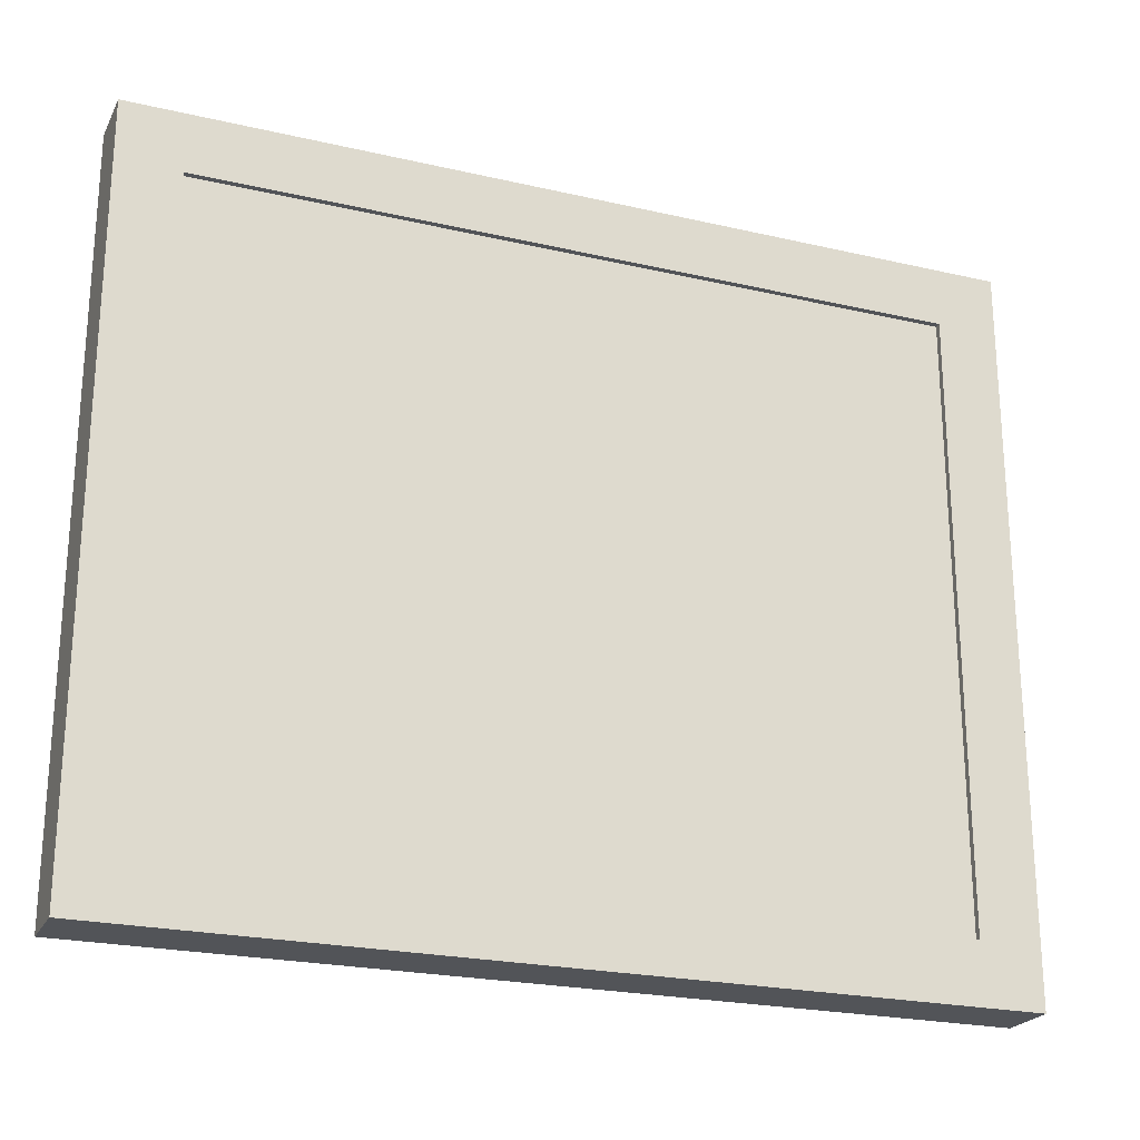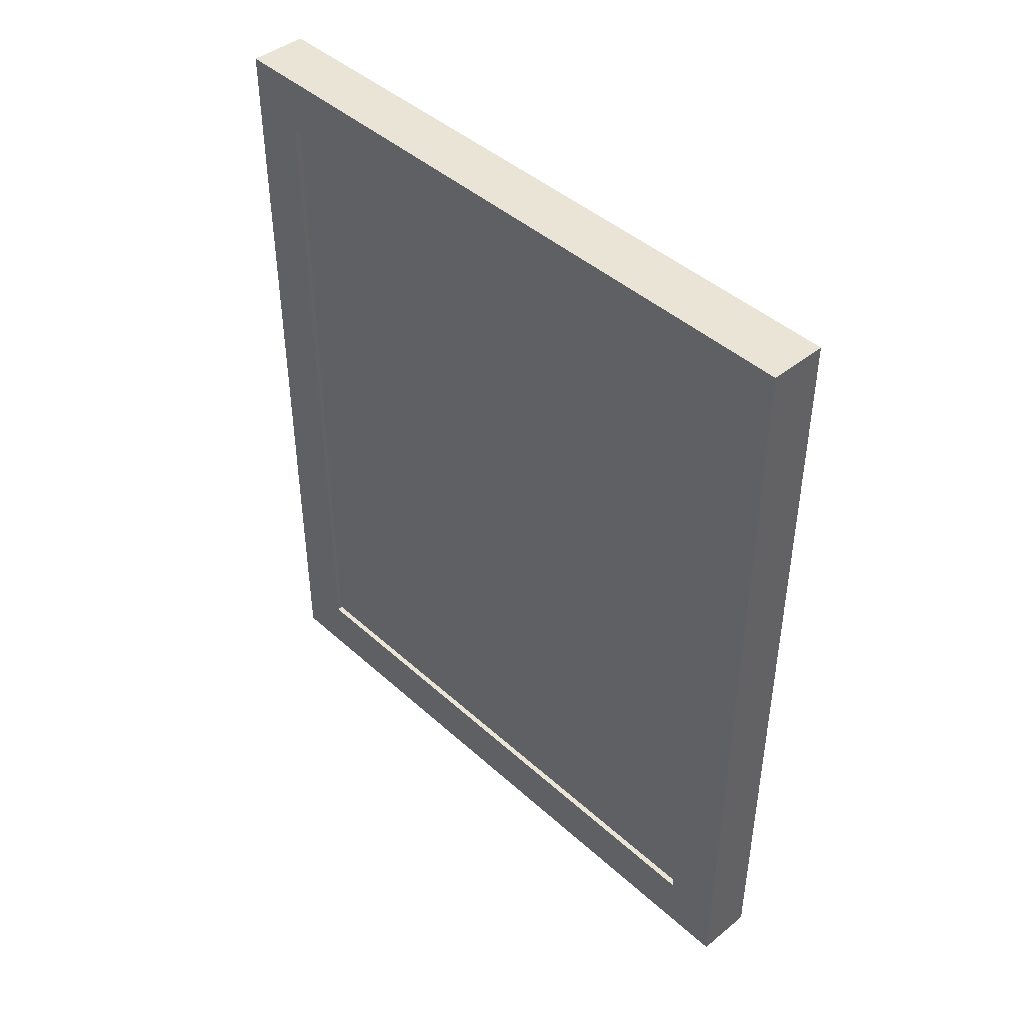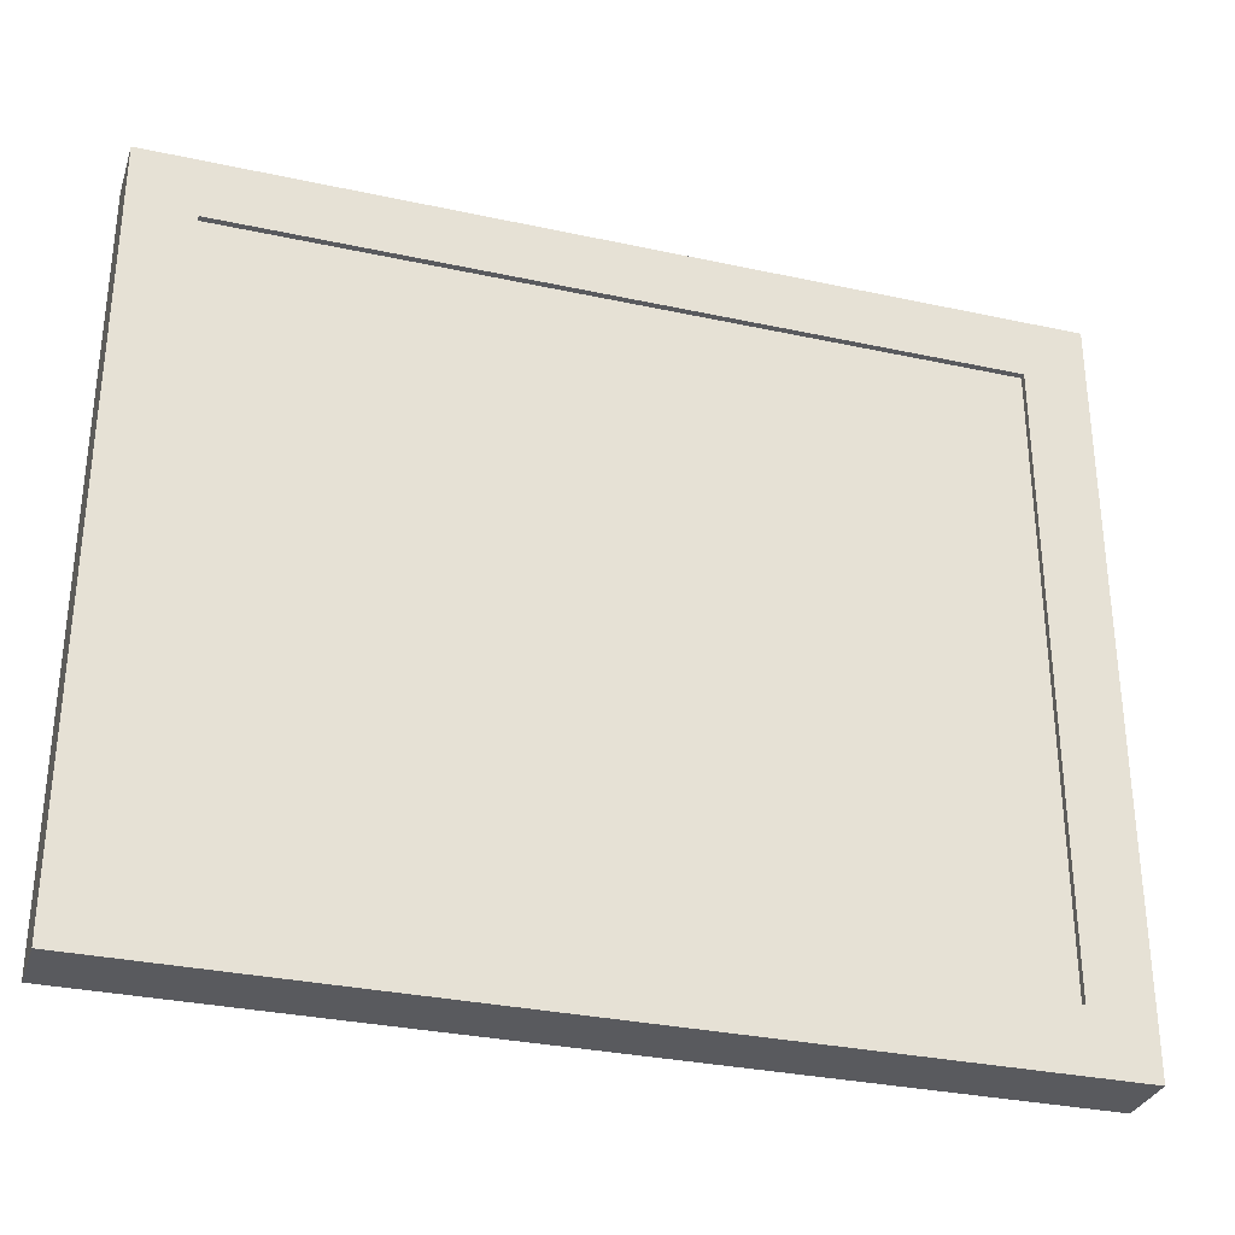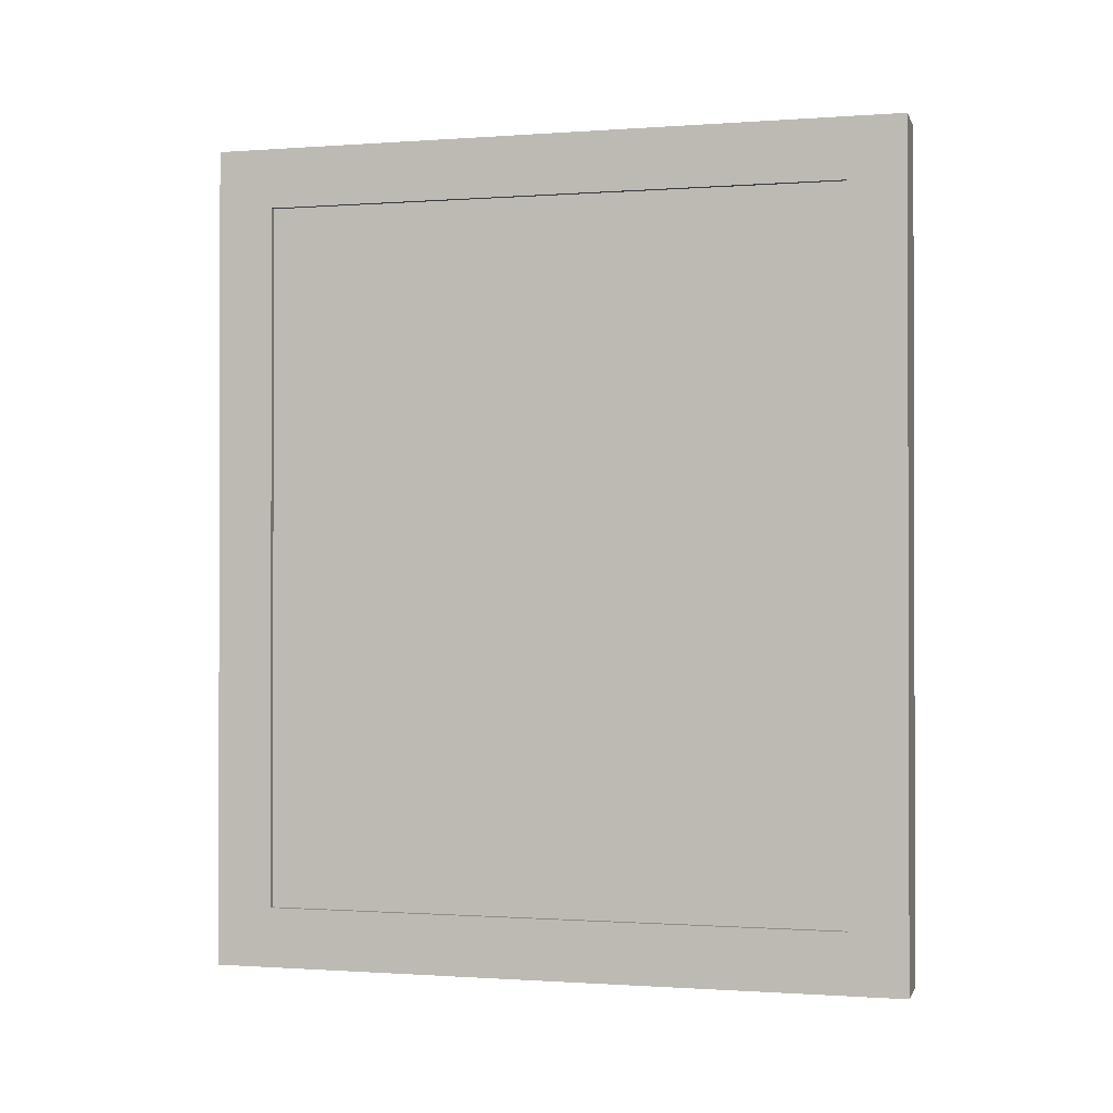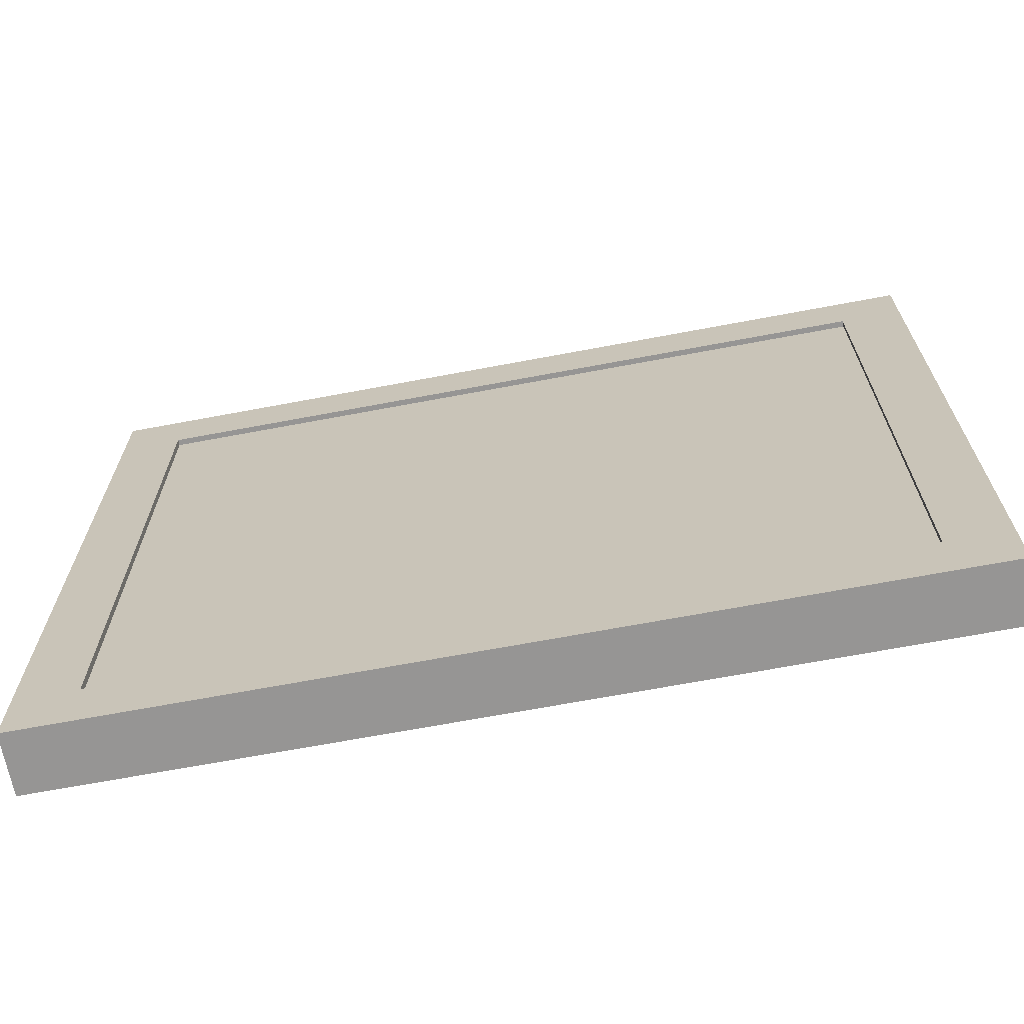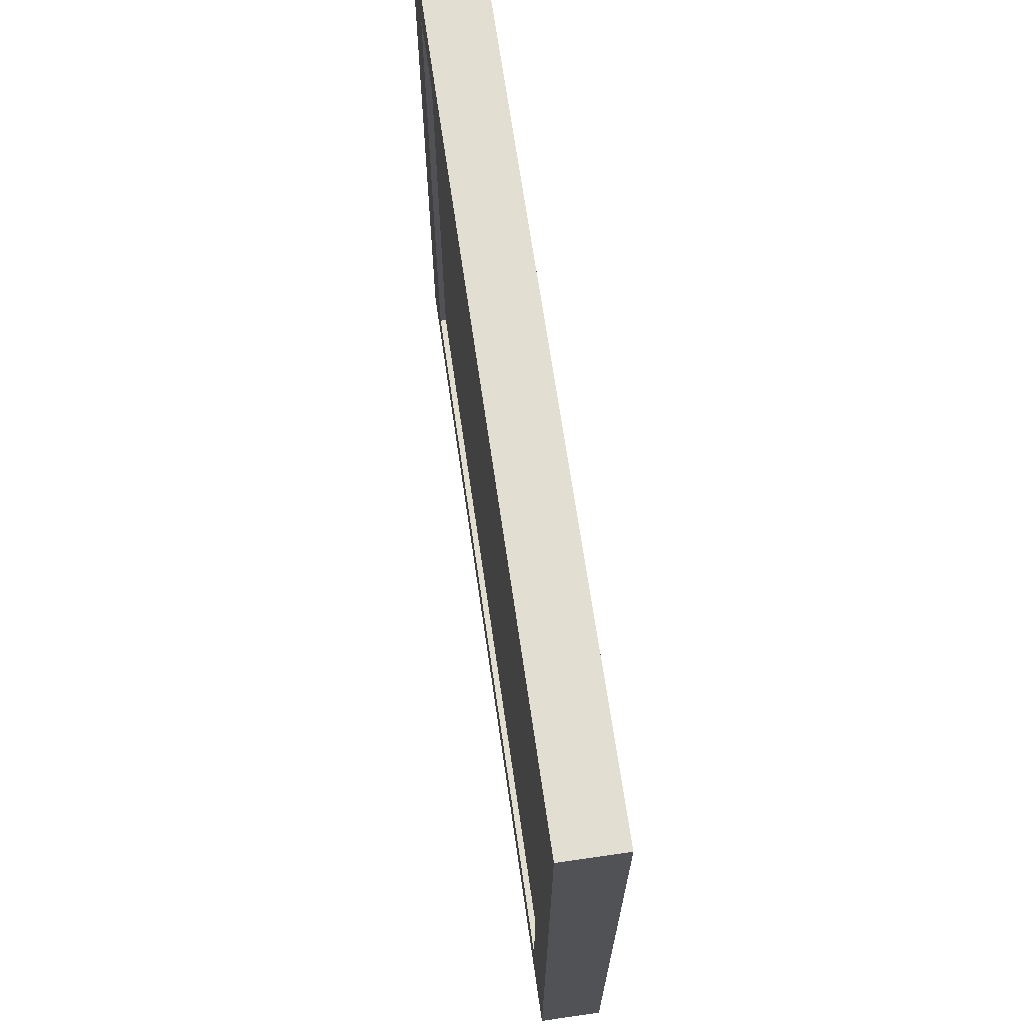
<metadata>
{"format":"obj","ext":"obj","renderer":"f3d","projection":"perspective","resolution":1024,"background":"white","views":[{"elev":-23.1,"azim":68.5,"up":"+Z"},{"elev":43.7,"azim":-43.4,"up":"+Y"},{"elev":-31.5,"azim":72.9,"up":"+Z"},{"elev":-0.8,"azim":-75.0,"up":"+Y"},{"elev":-67.6,"azim":100.7,"up":"+Z"},{"elev":68.0,"azim":171.8,"up":"+Z"}]}
</metadata>
<code>
g Cube_Cube.001
v -0.04998 -0.7112 0.5978
v -0.04998 0.7112 0.5978
v -0.04998 -0.7112 -0.5978
v -0.04998 0.7112 -0.5978
v 0.04998 -0.7112 0.5978
v 0.04998 0.7112 0.5978
v 0.04998 -0.7112 -0.5978
v 0.04998 0.7112 -0.5978
v 0.04998 0.6104 -0.5
v 0.04998 -0.6104 -0.5
v 0.04998 -0.6104 0.5
v 0.04998 0.6104 0.5
v -0.04998 -0.6082 -0.5004
v -0.04998 -0.6082 0.5004
v -0.04998 0.6082 0.5004
v -0.04998 0.6082 -0.5004
v -0.03999 -0.6082 -0.5004
v -0.03999 -0.6082 0.5004
v -0.03999 0.6082 0.5004
v -0.03999 0.6082 -0.5004
v 0.03997 0.6104 -0.5
v 0.03997 -0.6104 -0.5
v 0.03997 -0.6104 0.5
v 0.03997 0.6104 0.5
g off
g Cube_Material.001
f 4 3 13 16
f 3 4 8 7
f 8 6 12 9
f 5 6 2 1
f 3 7 5 1
f 8 4 2 6
f 9 12 24 21
f 7 8 9 10
f 6 5 11 12
f 5 7 10 11
f 16 13 17 20
f 1 2 15 14
f 2 4 16 15
f 3 1 14 13
f 14 15 19 18
f 15 16 20 19
f 13 14 18 17
f 10 9 21 22
f 12 11 23 24
f 11 10 22 23
g Cube_Material.002
f 18 19 20 17
f 22 21 24 23

</code>
